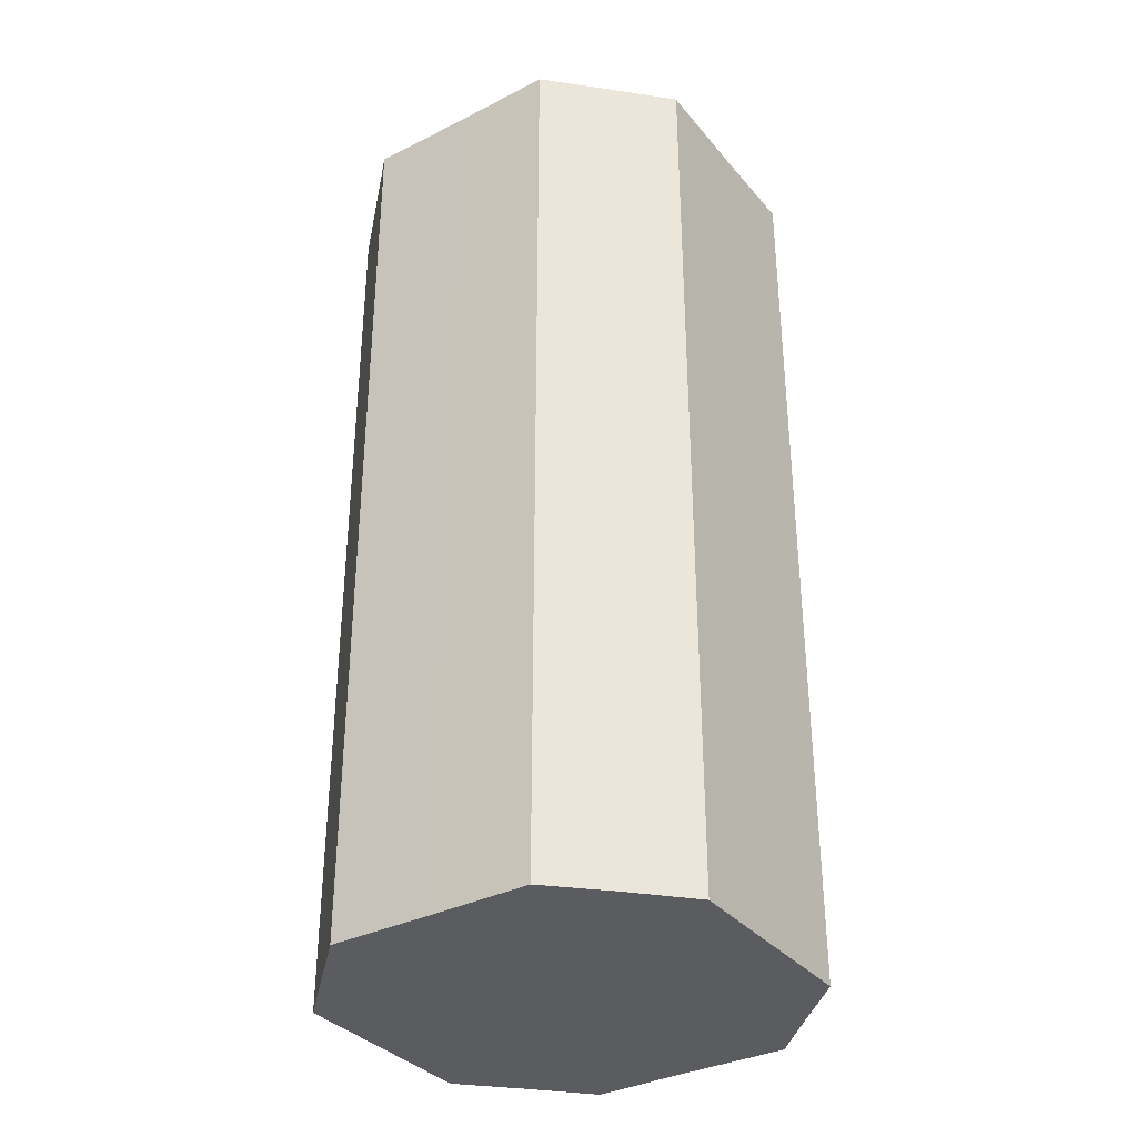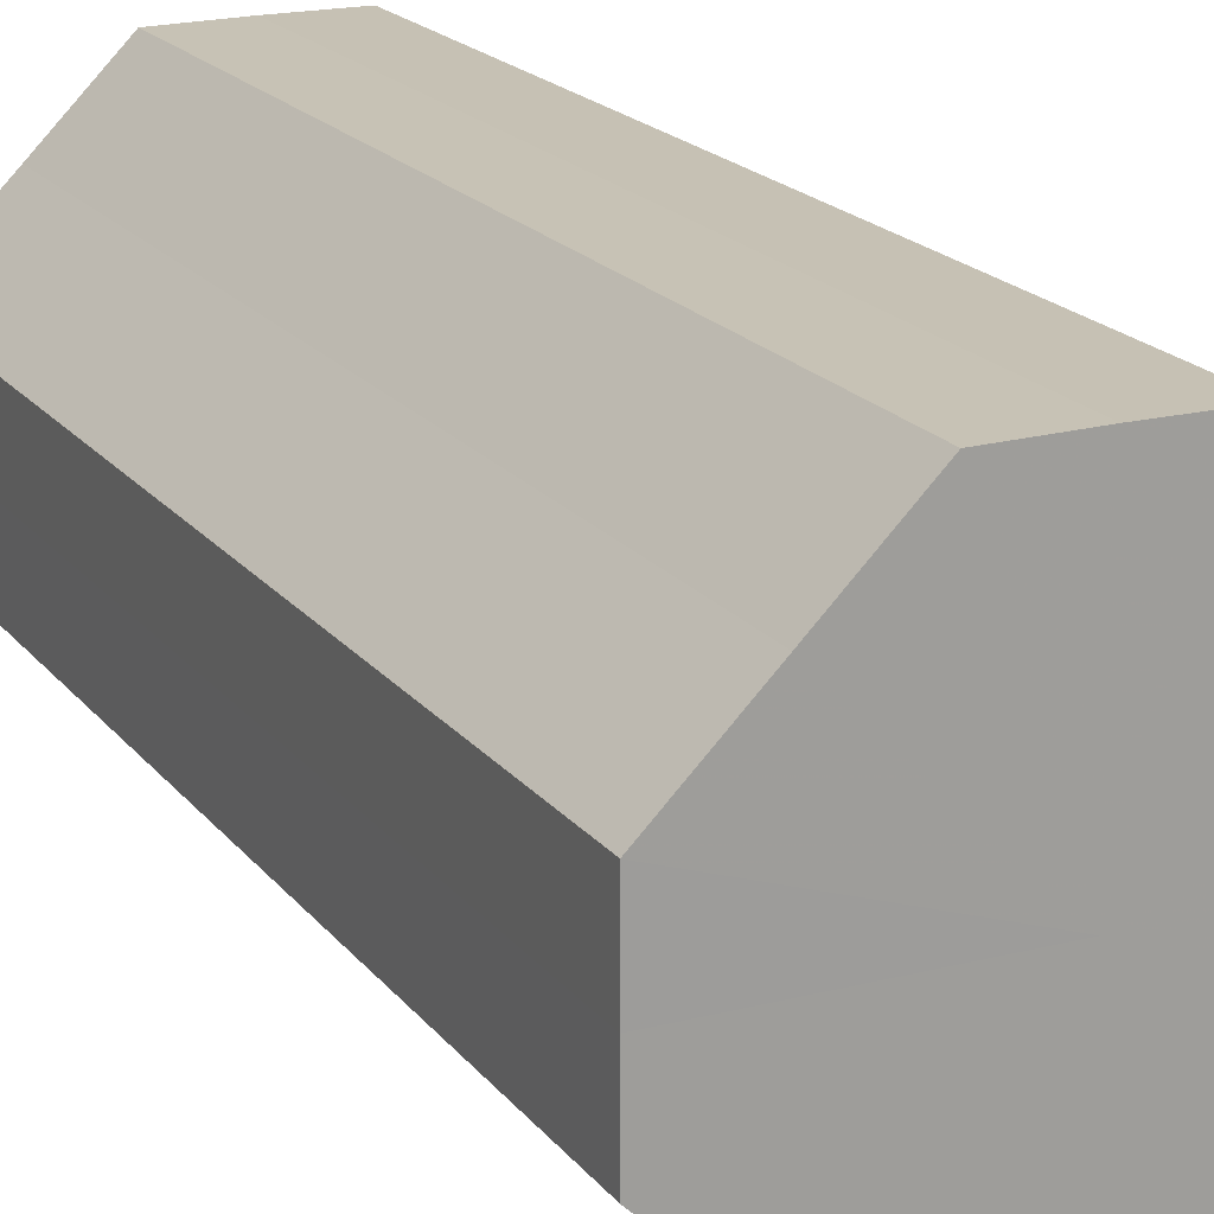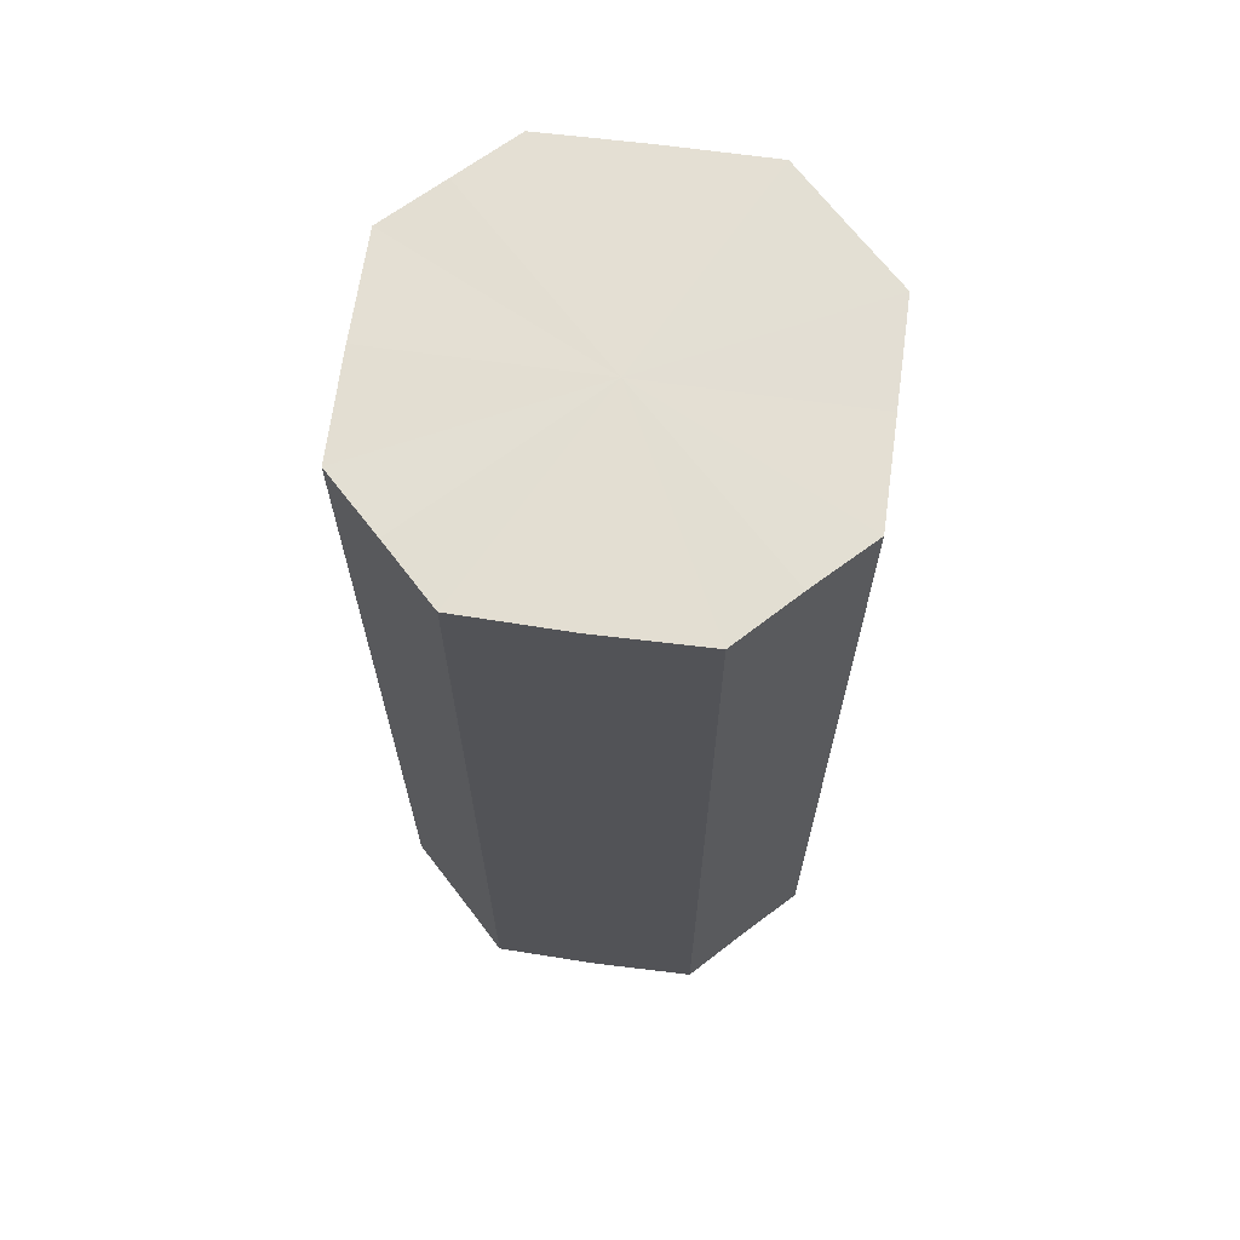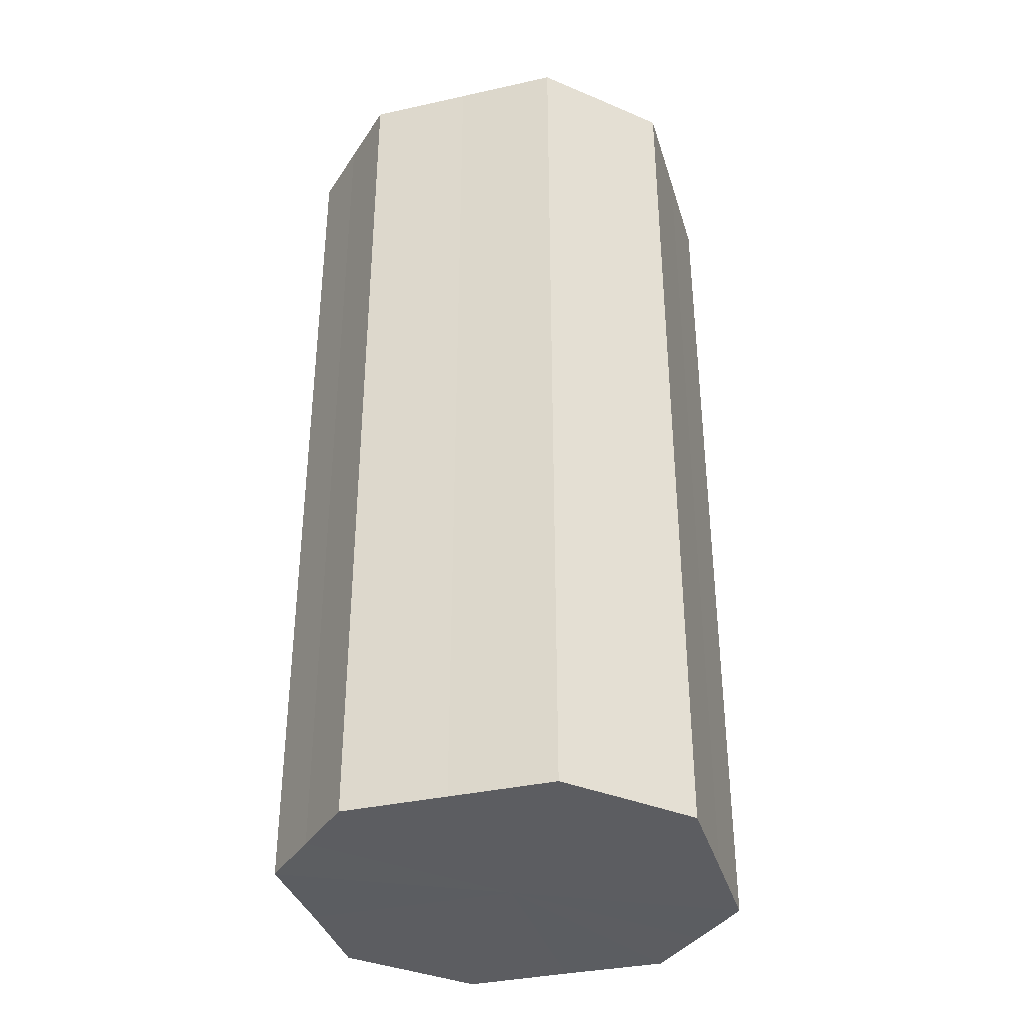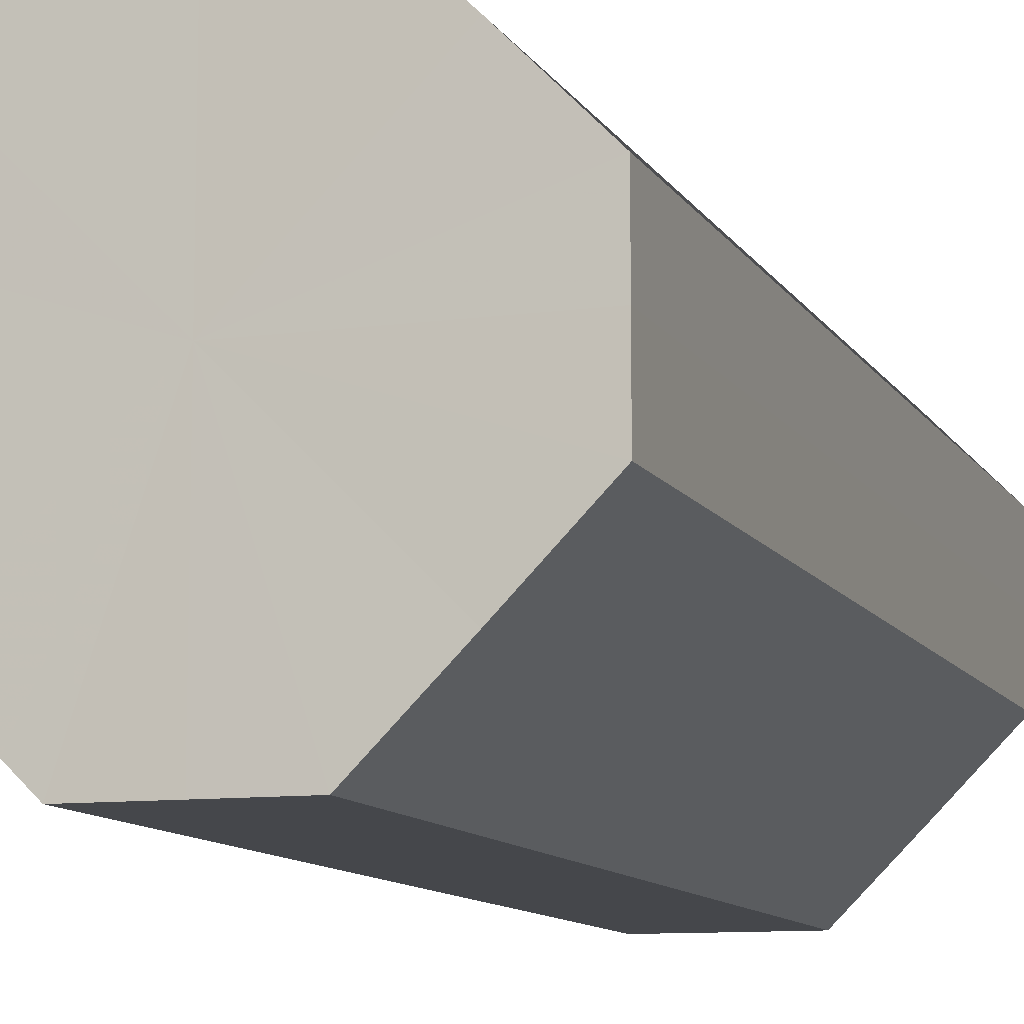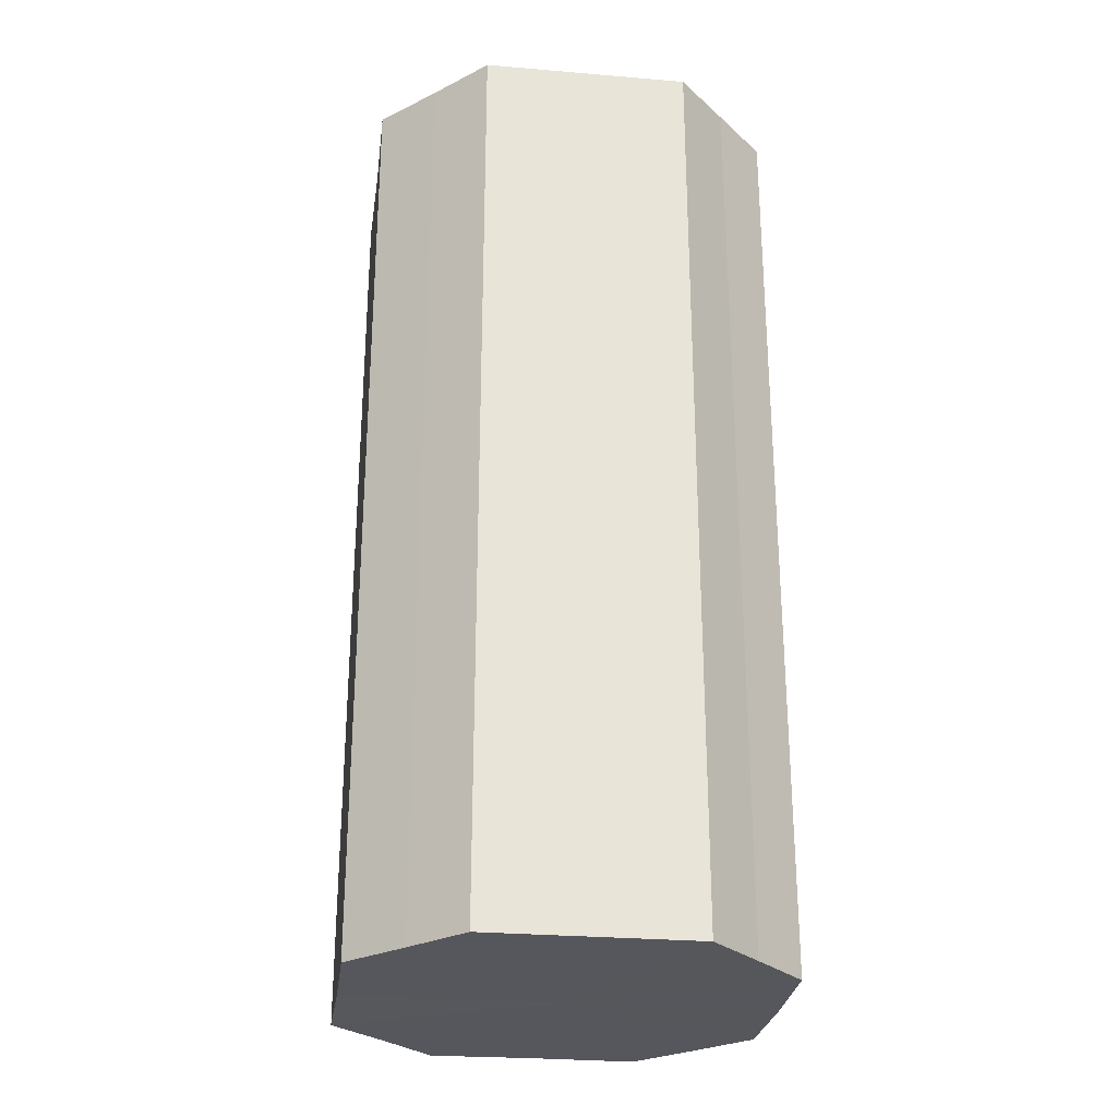
<metadata>
{"format":"obj","ext":"obj","renderer":"f3d","projection":"perspective","resolution":1024,"background":"white","views":[{"elev":-34.7,"azim":-11.0,"up":"+Z"},{"elev":18.8,"azim":-25.8,"up":"+Y"},{"elev":67.1,"azim":-37.3,"up":"+Z"},{"elev":-36.5,"azim":-28.9,"up":"+Z"},{"elev":-10.6,"azim":-160.9,"up":"+Y"},{"elev":-27.5,"azim":37.4,"up":"+Z"}]}
</metadata>
<code>
o 5432
v 2194 1884 7.353
v 2193 1884 7.353
v 2194 1884 7.481
v 2193 1884 7.353
v 2193 1884 7.481
v 2194 1884 7.353
v 2194 1884 7.481
v 2193 1884 7.353
v 2193 1884 7.481
v 2194 1884 7.353
v 2194 1884 7.481
v 2193 1884 7.353
v 2193 1884 7.481
v 2194 1884 7.353
v 2194 1884 7.481
v 2193 1884 7.353
v 2193 1884 7.481
v 2194 1884 7.353
v 2194 1884 7.481
v 2193 1884 7.353
v 2193 1884 7.481
v 2194 1884 7.353
v 2194 1884 7.481
v 2193 1884 7.353
v 2193 1884 7.481
v 2194 1884 7.353
v 2194 1884 7.481
v 2194 1884 7.353
v 2193 1884 7.481
v 2194 1884 7.353
v 2194 1884 7.481
v 2194 1884 7.481
v 2194 1884 7.481
v 2193 1884 7.353
v 2193 1884 7.481
v 2193 1884 7.353
v 2193 1884 7.481
v 2194 1884 7.481
v 2194 1884 7.353
v 2194 1884 7.481
v 2194 1884 7.353
v 2193 1884 7.353
v 2193 1884 7.481
v 2194 1884 7.481
v 2194 1884 7.353
v 2194 1884 7.481
v 2194 1884 7.353
v 2193 1884 7.353
v 2193 1884 7.481
v 2194 1884 7.481
v 2194 1884 7.353
v 2194 1884 7.481
v 2194 1884 7.353
v 2193 1884 7.353
v 2193 1884 7.481
v 2194 1884 7.481
v 2194 1884 7.353
v 2194 1884 7.481
v 2194 1884 7.353
v 2193 1884 7.353
v 2193 1884 7.481
v 2193 1884 7.481
v 2194 1884 7.353
v 2193 1884 7.353
v 2194 1884 7.353
v 2193 1884 7.353
v 2194 1884 7.353
v 2193 1884 7.353
v 2194 1884 7.353
v 2193 1884 7.353
v 2194 1884 7.353
v 2193 1884 7.353
v 2194 1884 7.353
v 2193 1884 7.353
v 2194 1884 7.353
v 2193 1884 7.353
v 2194 1884 7.353
v 2193 1884 7.353
v 2194 1884 7.353
v 2194 1884 7.353
v 2194 1884 7.353
v 2194 1884 7.481
v 2194 1884 7.481
v 2193 1884 7.481
v 2194 1884 7.481
v 2193 1884 7.481
v 2194 1884 7.481
v 2193 1884 7.481
v 2194 1884 7.481
v 2193 1884 7.481
v 2194 1884 7.481
v 2193 1884 7.481
v 2194 1884 7.481
v 2193 1884 7.481
v 2194 1884 7.481
v 2193 1884 7.481
v 2194 1884 7.481
v 2194 1884 7.481
f 1 2 3
f 2 4 5
f 6 1 7
f 4 8 9
f 10 6 11
f 8 12 13
f 14 10 15
f 12 16 17
f 18 14 19
f 16 20 21
f 22 18 23
f 20 24 25
f 26 22 27
f 24 28 29
f 30 26 31
f 28 30 32
f 33 34 35
f 35 36 37
f 38 39 33
f 40 41 38
f 37 42 43
f 44 45 40
f 46 47 44
f 43 48 49
f 50 51 46
f 52 53 50
f 49 54 55
f 56 57 52
f 58 59 56
f 55 60 61
f 62 63 58
f 61 64 62
f 65 66 67
f 65 68 66
f 65 67 69
f 65 70 68
f 65 69 71
f 65 72 70
f 65 71 73
f 65 74 72
f 65 73 75
f 65 76 74
f 65 75 77
f 65 78 76
f 65 77 79
f 65 80 78
f 65 79 81
f 65 81 80
f 82 83 84
f 82 85 83
f 82 84 86
f 82 87 85
f 82 86 88
f 82 89 87
f 82 88 90
f 82 91 89
f 82 90 92
f 82 93 91
f 82 92 94
f 82 95 93
f 82 94 96
f 82 97 95
f 82 96 98
f 82 98 97

</code>
